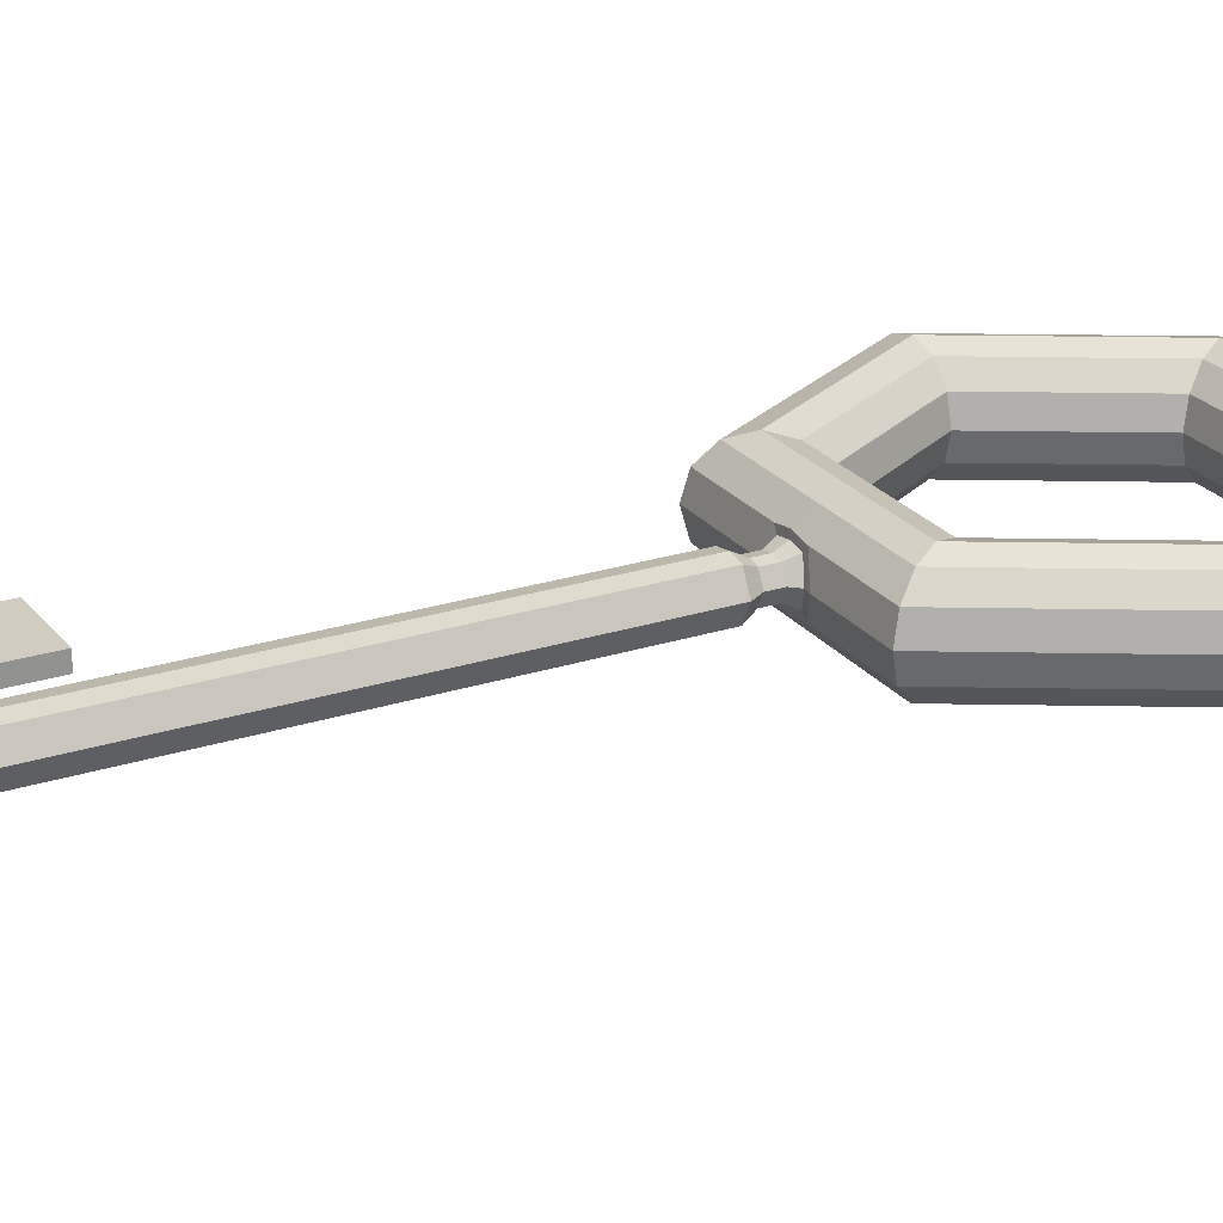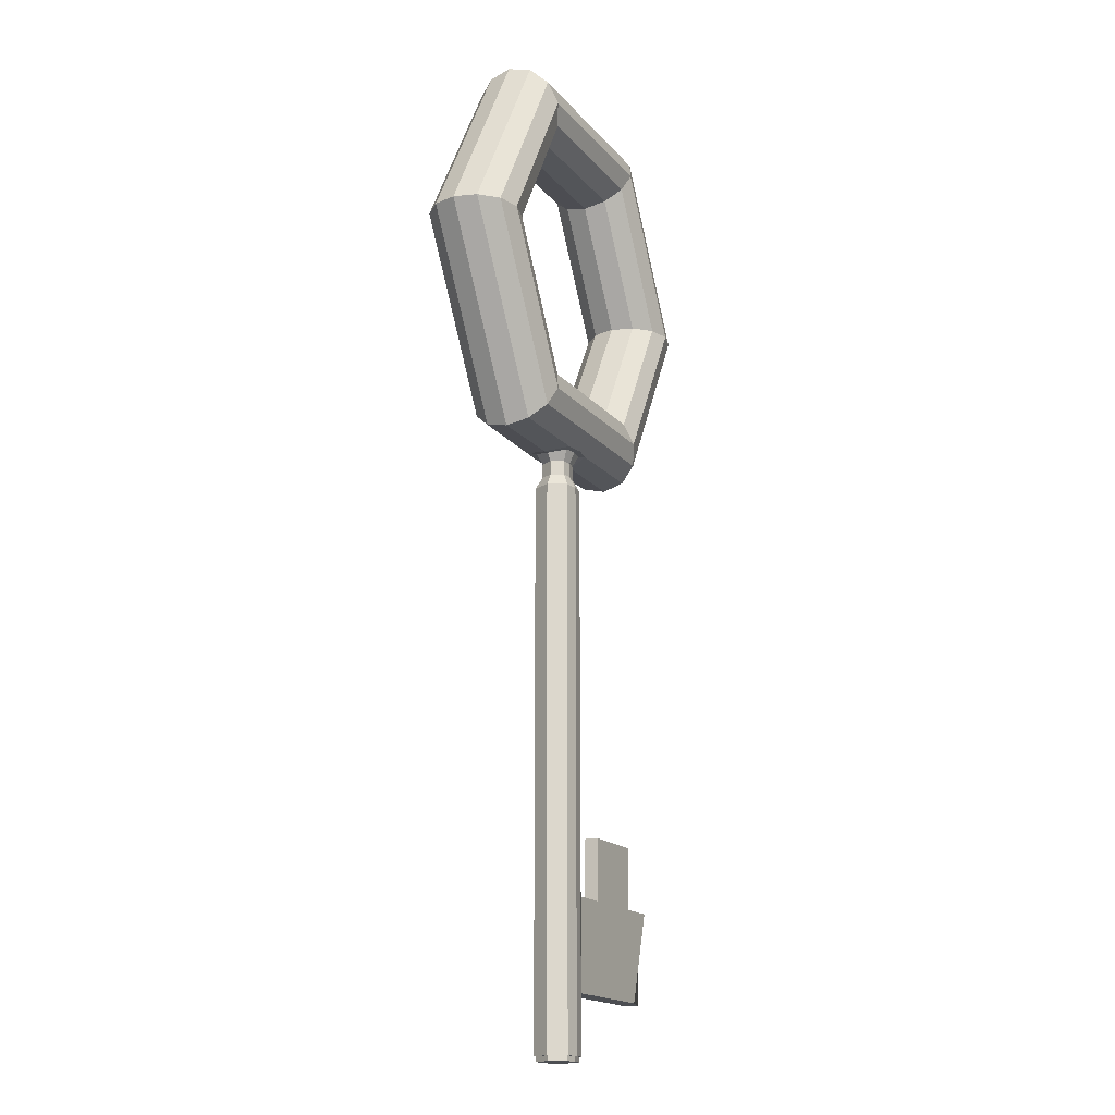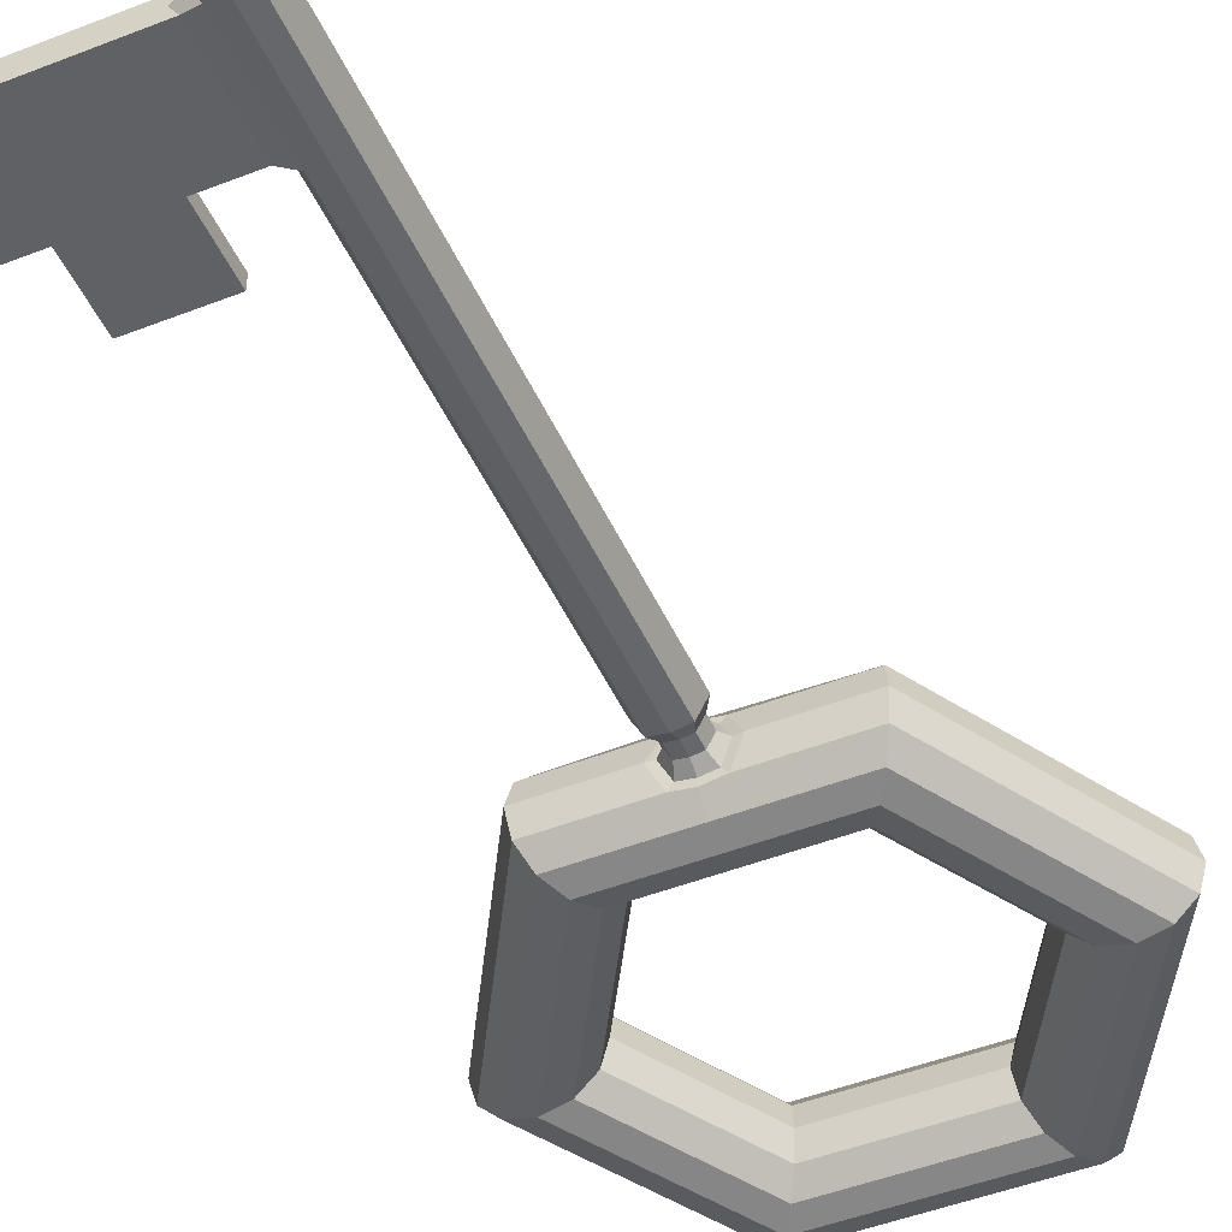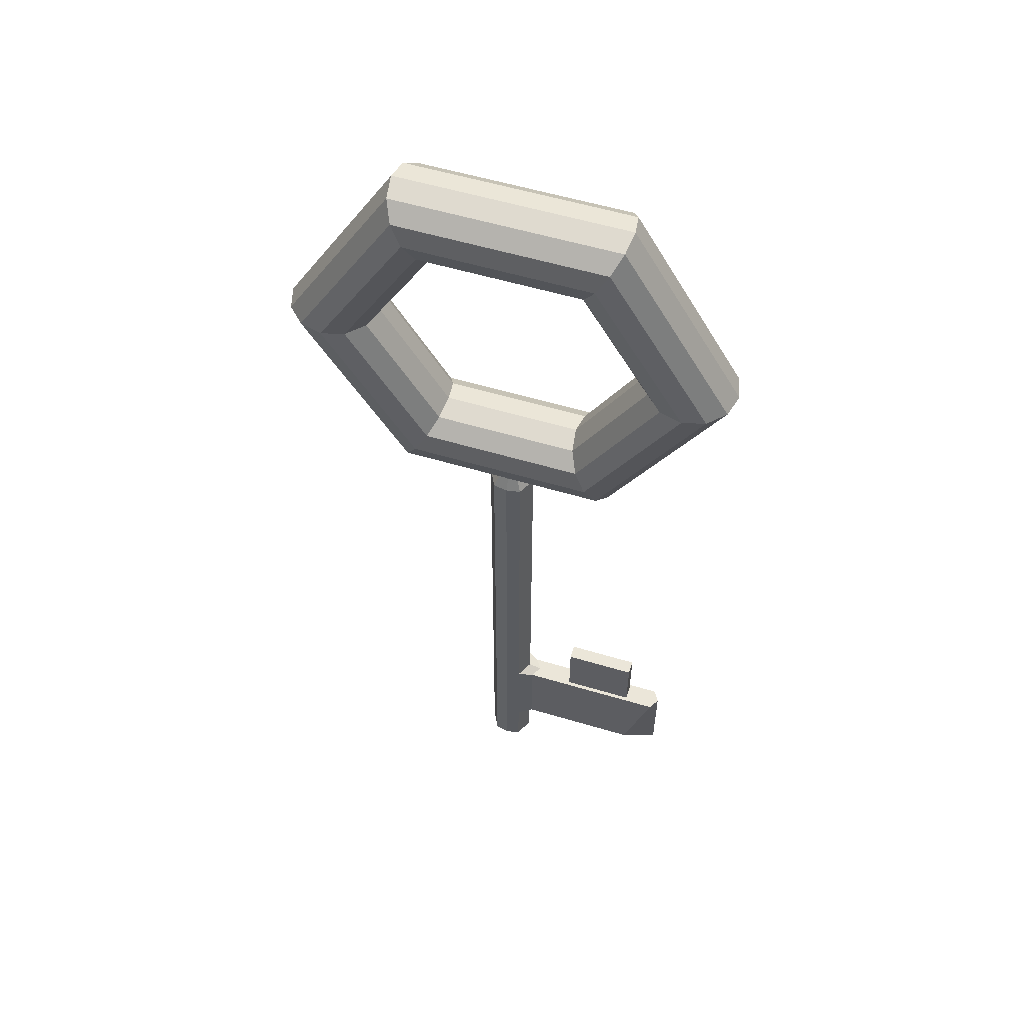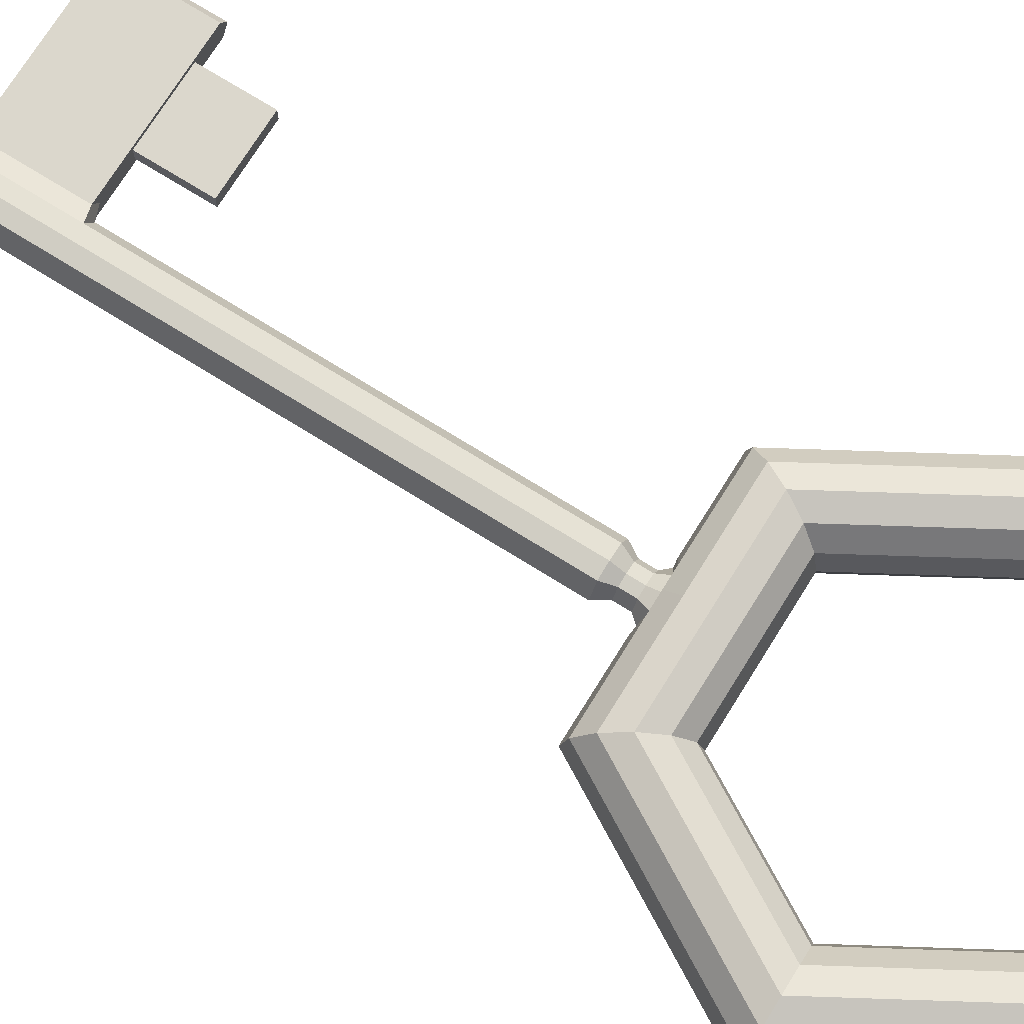
<metadata>
{"format":"obj","ext":"obj","renderer":"f3d","projection":"perspective","resolution":1024,"background":"white","views":[{"elev":24.0,"azim":-118.3,"up":"+Y"},{"elev":-16.9,"azim":-63.8,"up":"+Z"},{"elev":-47.8,"azim":-156.3,"up":"+Y"},{"elev":56.7,"azim":17.3,"up":"+Z"},{"elev":73.2,"azim":-58.1,"up":"+Y"}]}
</metadata>
<code>
o Torus.003
v 1.25 0 0
v 1.217 0.125 0
v 1.125 0.2165 0
v 1 0.25 0
v 0.875 0.2165 0
v 0.7835 0.125 0
v 0.75 0 0
v 1.217 -0.125 0
v 1.125 -0.2165 0
v 1 -0.25 0
v 0.625 0 -1.083
v 0.6083 0.125 -1.054
v 0.5625 0.2165 -0.9743
v 0.5 0.25 -0.866
v 0.4375 0.2165 -0.7578
v 0.3917 0.125 -0.6785
v 0.375 0 -0.6495
v 0.875 -0.2165 0
v 0.7835 -0.125 0
v -1.25 0 0
v -1.217 0.125 0
v -1.125 0.2165 0
v -1 0.25 0
v -0.875 0.2165 0
v -0.7835 0.125 0
v -0.75 0 0
v 0.6083 -0.125 -1.054
v 0.5625 -0.2165 -0.9743
v 0.5 -0.25 -0.866
v 0.4375 -0.2165 -0.7578
v -1.217 -0.125 0
v -1.125 -0.2165 0
v -1 -0.25 0
v -0.625 0 -1.083
v -0.6083 0.125 -1.054
v -0.5625 0.2165 -0.9743
v -0.5 0.25 -0.866
v 0.3917 -0.125 -0.6785
v -0.4375 0.2165 -0.7578
v -0.3917 0.125 -0.6785
v -0.375 0 -0.6495
v -0.875 -0.2165 0
v -0.7835 -0.125 0
v -0.6083 -0.125 -1.054
v -0.5625 -0.2165 -0.9743
v -0.5 -0.25 -0.866
v -0.4375 -0.2165 -0.7578
v -0.3917 -0.125 -0.6785
v -0.625 0 1.083
v -0.6083 0.125 1.054
v 0.625 0 1.083
v 0.6083 0.125 1.054
v 0.5625 0.2165 0.9743
v 0.5 0.25 0.866
v 0.4375 0.2165 0.7578
v 0.3917 0.125 0.6785
v 0.375 0 0.6495
v -0.5625 0.2165 0.9743
v -0.5 0.25 0.866
v -0.4375 0.2165 0.7578
v -0.3917 0.125 0.6785
v -0.375 0 0.6495
v 0 0.142 -1.054
v 0 0.2165 -0.9743
v 0 0.25 -0.866
v 0 0.2165 -0.7578
v 0 0.125 -0.6785
v 0 0 -0.6495
v 0.1005 0.125 -0.6785
v 0.1005 0 -0.6495
v 0 0.125 0.6785
v 0.1005 0.125 0.6785
v 0.1651 0 -1.083
v 0.1005 0.125 -1.054
v 0 0 0.6495
v 0.1005 0 0.6495
v 0 0 1.083
v 0.1005 0 1.083
v 0.6083 -0.125 1.054
v 0 0.125 1.054
v 0.1005 0.125 1.054
v 0.5625 -0.2165 0.9743
v 0.5 -0.25 0.866
v 0.4375 -0.2165 0.7578
v 0.3917 -0.125 0.6785
v 0 -0.1419 -1.054
v 0 -0.2165 -0.9743
v 0 -0.25 -0.866
v 0 -0.2165 -0.7578
v 0 -0.125 -0.6785
v 0.1005 -0.125 -0.6785
v 0 -0.125 0.6785
v 0.1005 -0.125 0.6785
v 0.1005 -0.125 -1.054
v 0 -0.125 1.054
v 0.1005 -0.125 1.054
v -0.1005 0.125 -0.6785
v 0 0.2165 0.9743
v 0 0.25 0.866
v 0 0.2165 0.7578
v 0 -0.2165 0.9743
v 0 -0.25 0.866
v 0 -0.2165 0.7578
v -0.1005 0 -0.6495
v -0.1005 0.125 0.6785
v -0.1651 0 -1.083
v -0.1005 0.125 -1.054
v -0.1005 0 0.6495
v -0.1005 0 1.083
v -0.6083 -0.125 1.054
v -0.1005 0.125 1.054
v -0.5625 -0.2165 0.9743
v -0.5 -0.25 0.866
v -0.4375 -0.2165 0.7578
v -0.3917 -0.125 0.6785
v -0.1005 -0.125 -0.6785
v -0.1005 -0.125 0.6785
v -0.1005 -0.125 -1.054
v -0.1005 -0.125 1.054
v 0 -0.142 -1.054
v 0.1651 0 -1.083
v 0.1005 0.125 -1.054
v 0 0.142 -1.054
v 0.1005 -0.125 -1.054
v 0 -0.1419 -1.054
v -0.1005 0.125 -1.054
v -0.1651 0 -1.083
v -0.1005 -0.125 -1.054
v 0.1234 0 -1.078
v 0.07511 0.09343 -1.056
v -0 0.1061 -1.056
v 0.07511 -0.09343 -1.056
v -0 -0.1061 -1.056
v -0.07511 0.09343 -1.056
v -0.1234 0 -1.078
v -0.07511 -0.09343 -1.056
v 0.1306 0 -1.264
v 0.05379 -0.06691 -1.116
v -0 -0.07599 -1.116
v -0.05379 0.06691 -1.116
v -0.0884 0 -1.116
v -0.05379 -0.06691 -1.116
v 0.05379 -0.06691 -1.196
v -0 -0.07599 -1.196
v -0.05379 0.06691 -1.196
v -0.0884 0 -1.196
v -0.05379 -0.06691 -1.196
v 0.07945 0.09884 -1.264
v 0 0.1123 -1.264
v 0.07945 -0.09884 -1.264
v 0 -0.1122 -1.264
v -0.07945 0.09884 -1.264
v -0.1306 0 -1.264
v -0.07945 -0.09884 -1.264
v 0.1306 0 -1.264
v 0.07945 0.09884 -1.264
v 0 0.1123 -1.264
v 0.07945 -0.09884 -1.264
v 0 -0.1122 -1.264
v -0.07945 0.09884 -1.264
v -0.1306 0 -1.264
v -0.07945 -0.09884 -1.264
v 0.1189 0 -4.373
v 0.07263 0.08948 -4.373
v 0 0.1017 -4.373
v 0.07263 -0.08948 -4.373
v 0 -0.1017 -4.373
v -0.07263 0.08948 -4.373
v -0.1189 0 -4.373
v -0.07263 -0.08948 -4.373
v 0.07945 0.09884 -4.373
v 0 0.1123 -4.373
v 0.1306 0 -4.373
v 0.07945 -0.09884 -4.373
v 0 -0.1122 -4.373
v -0.07945 0.09884 -4.373
v -0.1306 0 -4.373
v -0.07945 -0.09884 -4.373
v 0.1189 0 -4.4
v 0 0 -4.4
v 0 0.1017 -4.4
v 0 -0.1017 -4.4
v -0.1189 0 -4.4
v 0.07263 0.08948 -4.4
v 0.07263 -0.08948 -4.4
v -0.07263 0.08948 -4.4
v -0.07263 -0.08948 -4.4
v -0.1306 0 -4.066
v 0.1644 0.06207 -4.038
v 0.2027 0 -4.038
v -0.07945 -0.09884 -4.066
v 0.1644 -0.06207 -4.038
v 0 -0.1122 -4.066
v -0.07945 0.09884 -4.066
v 0.1644 0.06207 -3.527
v -0.07945 -0.09884 -3.499
v -0.07945 0.09884 -3.499
v -0.1306 0 -3.499
v 0.1644 -0.06207 -3.527
v 0 -0.1122 -3.499
v 0.07945 -0.09884 -3.499
v 0.07945 -0.09884 -4.066
v 0.2027 0 -3.527
v 1.037 0 -3.527
v 1.037 0 -4.038
v 0.999 -0.06207 -3.527
v 0.8422 -0.06207 -4.038
v 0.999 0.06207 -4.038
v 0.999 0.06207 -3.527
v 0.8422 0 -4.038
v 0.8422 -0.06207 -4.038
v 0.828 -0.0402 -3.527
v 0.828 0 -3.527
v 0.828 0.0402 -3.527
v 0.8422 0.06207 -4.038
v 0.3984 -0.06207 -4.038
v 0.4228 -0.0402 -3.527
v 0.4228 0.0402 -3.527
v 0.3984 0.06207 -4.038
v 0.3984 0 -4.038
v 0.4087 0 -3.527
v 0.8422 -0.06207 -3.527
v 0.8422 0 -3.527
v 0.8422 0.06207 -3.527
v 0.4087 -0.06207 -3.527
v 0.4087 0.06207 -3.527
v 0.4228 0 -3.527
v 0.4228 0 -3.172
v 0.828 0 -3.172
v 0.828 -0.0402 -3.172
v 0.828 0.0402 -3.172
v 0.4228 -0.0402 -3.172
v 0.4228 0.0402 -3.172
v -0.625 0 -1.083
v -0.6083 0.125 -1.054
v -0.5625 0.2165 -0.9743
v 0 0.142 -1.054
v 0 0.2165 -0.9743
v -0.1651 0 -1.083
v -0.1005 0.125 -1.054
v -0.6083 -0.125 -1.054
v -0.1005 -0.125 -1.054
v 0.0884 0 -1.116
v 0.1234 0 -1.078
v 0.07511 0.09343 -1.056
v -0 0.1061 -1.056
v 0.07511 -0.09343 -1.056
v 0.05379 -0.06691 -1.116
v -0.07511 0.09343 -1.056
v 0.05379 0.06691 -1.116
v -0 0.07599 -1.116
v -0 0.07599 -1.196
v 0.05379 0.06691 -1.196
v -0.05379 0.06691 -1.116
v 0.0884 0 -1.196
v -0.07945 0.09884 -1.264
v -0.05379 0.06691 -1.196
v 0 0.1123 -1.264
v 0.05379 -0.06691 -1.196
v 0.07945 0.09884 -1.264
v 0.1306 0 -1.264
v 0.07945 -0.09884 -1.264
v 0.07945 0.09884 -1.264
v 0 0.1123 -1.264
v 0 0.1123 -3.499
v 0.1306 0 -1.264
v 0.07945 -0.09884 -1.264
v 0 -0.1122 -1.264
v 0.07945 0.09884 -3.499
v -0.07945 0.09884 -1.264
v -0.1306 0 -1.264
v 0.1306 0 -4.066
v 0.1306 0 -4.373
v 0 0.1017 -4.4
v 0 0.1017 -4.373
v 0.07945 0.09884 -4.373
v 0 0.1123 -4.373
v 0.07263 0.08948 -4.373
v 0.07263 0.08948 -4.4
v 0.07263 -0.08948 -4.4
v 0.07263 -0.08948 -4.373
v 0.07945 -0.09884 -4.373
v -0.07945 0.09884 -4.373
v 0.07945 -0.09884 -4.066
v -0.07945 0.09884 -3.499
v 0.1189 0 -4.373
v -0.07263 0.08948 -4.373
v 0.1189 0 -4.4
v -0.07263 0.08948 -4.4
v 0 0.1123 -4.066
v 0.07945 0.09884 -4.066
v -0.07945 0.09884 -4.066
v -0.1306 0 -3.499
v 0.1306 0 -3.499
v 0.07945 -0.09884 -3.499
v 0 -0.1122 -3.499
v 0.2027 0 -4.038
v 0.1644 0.06207 -4.038
v 0.1644 -0.06207 -4.038
v 0.1644 0.06207 -3.527
v 0.1644 -0.06207 -3.527
v 0.2027 0 -3.527
v 1.037 0 -3.527
v 1.037 0 -4.038
v 0.999 -0.06207 -3.527
v 0.8422 -0.06207 -4.038
v 0.999 0.06207 -4.038
v 0.999 0.06207 -3.527
v 0.4087 0.06207 -3.527
v 0.3984 0.06207 -4.038
v 0.8422 0.06207 -3.527
v 0.8422 0.06207 -4.038
v 0.828 -0.0402 -3.527
v 0.828 0 -3.527
v 0.828 0.0402 -3.527
v 0.4228 0.0402 -3.527
v 0.828 -0.0402 -3.172
v 0.828 0 -3.172
v 0.828 0.0402 -3.172
v 0.4228 0.0402 -3.172
f 1 11 12 2
f 2 12 13 3
f 3 13 14 4
f 4 14 15 5
f 5 15 16 6
f 6 16 17 7
f 1 8 27 11
f 8 9 28 27
f 39 40 97 67 66
f 47 89 90 116 48
f 84 85 19 18
f 27 28 87 86 94
f 22 23 37 36
f 23 24 39 37
f 11 27 94 73
f 25 26 41 40
f 20 21 35 34
f 21 22 36 35
f 50 58 22 21
f 95 119 110 112 101
f 28 29 88 87
f 85 57 7 19
f 38 17 70 91
f 112 32 33 113
f 20 34 44 31
f 31 44 45 32
f 19 7 17 38
f 100 71 105 61 60
f 24 25 40 39
f 110 31 32 112
f 40 41 104 97
f 115 43 26 62
f 43 48 41 26
f 102 113 114 103
f 49 50 21 20
f 114 42 43 115
f 80 81 52 53 98
f 98 53 54 99
f 99 54 55 100
f 100 55 56 72 71
f 80 98 58 50 111
f 102 103 84 83
f 33 46 47 42
f 37 39 66 65
f 58 59 23 22
f 95 101 82 79 96
f 46 88 89 47
f 51 1 2 52
f 52 2 3 53
f 53 3 4 54
f 54 4 5 55
f 55 5 6 56
f 56 6 7 57
f 99 100 60 59
f 98 99 59 58
f 9 10 29 28
f 10 18 30 29
f 36 37 65 64
f 18 19 38 30
f 30 38 91 90 89
f 29 30 89 88
f 82 83 10 9
f 79 82 9 8
f 16 69 70 17
f 15 66 67 69 16
f 14 65 66 15
f 13 64 65 14
f 12 74 63 64 13
f 11 73 74 12
f 86 118 128 125
f 80 77 78 81
f 81 78 51 52
f 83 84 18 10
f 59 60 24 23
f 101 102 83 82
f 70 69 67 68
f 75 71 72 76
f 76 72 56 57
f 103 92 93 85 84
f 51 79 8 1
f 73 94 124 121
f 95 96 78 77
f 96 79 51 78
f 70 68 90 91
f 75 76 93 92
f 76 57 85 93
f 42 47 48 43
f 32 45 46 33
f 60 61 25 24
f 61 62 26 25
f 48 116 104 41
f 45 87 88 46
f 44 118 86 87 45
f 118 44 241 242
f 131 130 245 246
f 35 36 236 235
f 63 74 122 123
f 80 111 109 77
f 111 50 49 109
f 113 33 42 114
f 101 112 113 102
f 104 68 67 97
f 75 108 105 71
f 108 62 61 105
f 103 114 115 117 92
f 49 20 31 110
f 107 63 123 126
f 95 77 109 119
f 119 109 49 110
f 104 116 90 68
f 75 92 117 108
f 108 117 115 62
f 122 121 129 130
f 127 126 134 135
f 126 123 131 134
f 125 128 136 133
f 94 86 125 124
f 118 106 127 128
f 74 73 121 122
f 106 107 126 127
f 133 136 142 139
f 132 133 139 138
f 219 189 298 310
f 136 135 141 142
f 123 122 130 131
f 128 127 135 136
f 121 124 132 129
f 124 125 133 132
f 213 214 315 314
f 142 141 146 147
f 200 201 295 296
f 137 148 260 261
f 195 226 309 300
f 135 134 140 141
f 212 213 314 313
f 168 165 275 287
f 148 149 258 260
f 146 145 152 153
f 186 168 287 289
f 144 147 154 151
f 138 139 144 143
f 139 142 147 144
f 34 35 235 234
f 141 140 145 146
f 151 154 162 159
f 150 151 159 158
f 137 150 158 155
f 154 153 161 162
f 230 212 313 317
f 147 146 153 154
f 145 140 254 257
f 143 144 151 150
f 209 204 303 308
f 191 188 177 178
f 160 157 264 270
f 163 166 281 286
f 152 149 157 160
f 153 152 160 161
f 148 137 155 156
f 149 148 156 157
f 170 169 183 187
f 167 170 187 182
f 159 200 296 268
f 166 167 182 185
f 202 193 175 174
f 193 191 178 175
f 204 206 305 303
f 188 194 176 177
f 164 165 172 171
f 163 164 171 173
f 167 166 174 175
f 166 163 173 174
f 168 169 177 176
f 169 170 178 177
f 165 168 176 172
f 170 167 175 178
f 184 179 180 181
f 185 182 180 179
f 186 181 180 183
f 187 183 180 182
f 138 143 259 248
f 161 160 270 271
f 63 107 240 237
f 169 168 186 183
f 198 197 194 188
f 164 163 286 278
f 200 196 191 193
f 201 200 193 202
f 222 211 207 206
f 218 233 320 316
f 196 198 188 191
f 211 210 205 207
f 64 63 237 238
f 162 161 198 196
f 207 205 304 306
f 107 106 239 240
f 155 158 267 266
f 159 162 196 200
f 165 164 278 275
f 36 64 238 236
f 192 199 201 202
f 181 186 289 274
f 198 161 271 293
f 205 208 307 304
f 194 197 285 292
f 206 207 306 305
f 158 159 268 267
f 215 219 310 312
f 224 223 204 209
f 156 155 266 263
f 210 215 208 205
f 223 222 206 204
f 202 174 282 284
f 220 219 215 210
f 233 231 319 320
f 227 217 232 228
f 216 220 210 211
f 225 216 211 222
f 199 192 216 225
f 192 190 220 216
f 195 203 221 226
f 185 179 288 280
f 190 189 219 220
f 203 199 225 221
f 213 212 222 223
f 214 213 223 224
f 212 217 225 222
f 157 156 263 264
f 227 218 226 221
f 217 227 221 225
f 228 232 230 229
f 233 228 229 231
f 231 229 318 319
f 218 227 228 233
f 217 212 230 232
f 179 184 279 288
f 234 239 242 241
f 235 236 238 237 240
f 234 235 240 239
f 244 247 248 243
f 243 248 259 255
f 251 250 253 252
f 250 243 255 253
f 249 246 251 254
f 245 244 243 250
f 246 245 250 251
f 253 255 261 260
f 257 252 258 256
f 254 251 252 257
f 252 253 260 258
f 255 259 262 261
f 272 284 282 273
f 290 291 276 277
f 291 272 273 276
f 275 278 279 274
f 292 290 277 283
f 286 281 280 288
f 278 286 288 279
f 287 275 274 289
f 285 265 290 292
f 265 269 291 290
f 266 267 295 294
f 264 263 269 265
f 263 266 294 269
f 267 268 296 295
f 270 264 265 285
f 271 270 285 293
f 298 297 272 291
f 297 299 284 272
f 300 298 291 269
f 301 302 294 295
f 302 300 269 294
f 308 303 304 307
f 303 305 306 304
f 312 311 308 307
f 315 316 320 319
f 310 309 311 312
f 298 300 309 310
f 316 315 311 309
f 314 315 319 318
f 313 314 318 317
f 150 137 261 262
f 197 198 293 285
f 132 138 248 247
f 171 172 277 276
f 130 129 244 245
f 140 134 249 254
f 189 190 297 298
f 176 194 292 283
f 173 171 276 273
f 224 209 308 311
f 149 152 256 258
f 190 192 299 297
f 208 215 312 307
f 152 145 257 256
f 129 132 247 244
f 214 224 311 315
f 166 185 280 281
f 199 203 302 301
f 44 34 234 241
f 174 173 273 282
f 203 195 300 302
f 226 218 316 309
f 106 118 242 239
f 192 202 284 299
f 134 131 246 249
f 201 199 301 295
f 172 176 283 277
f 143 150 262 259
f 184 181 274 279
f 229 230 317 318

</code>
